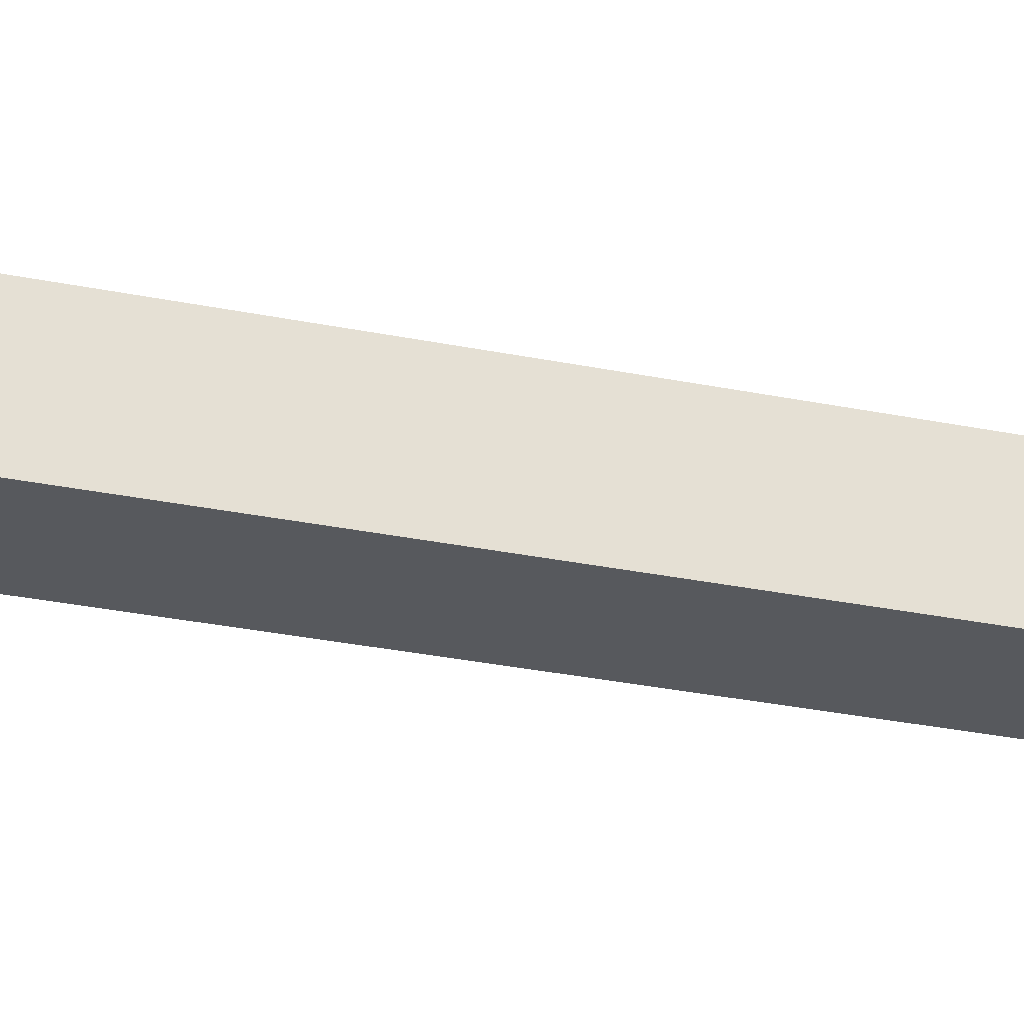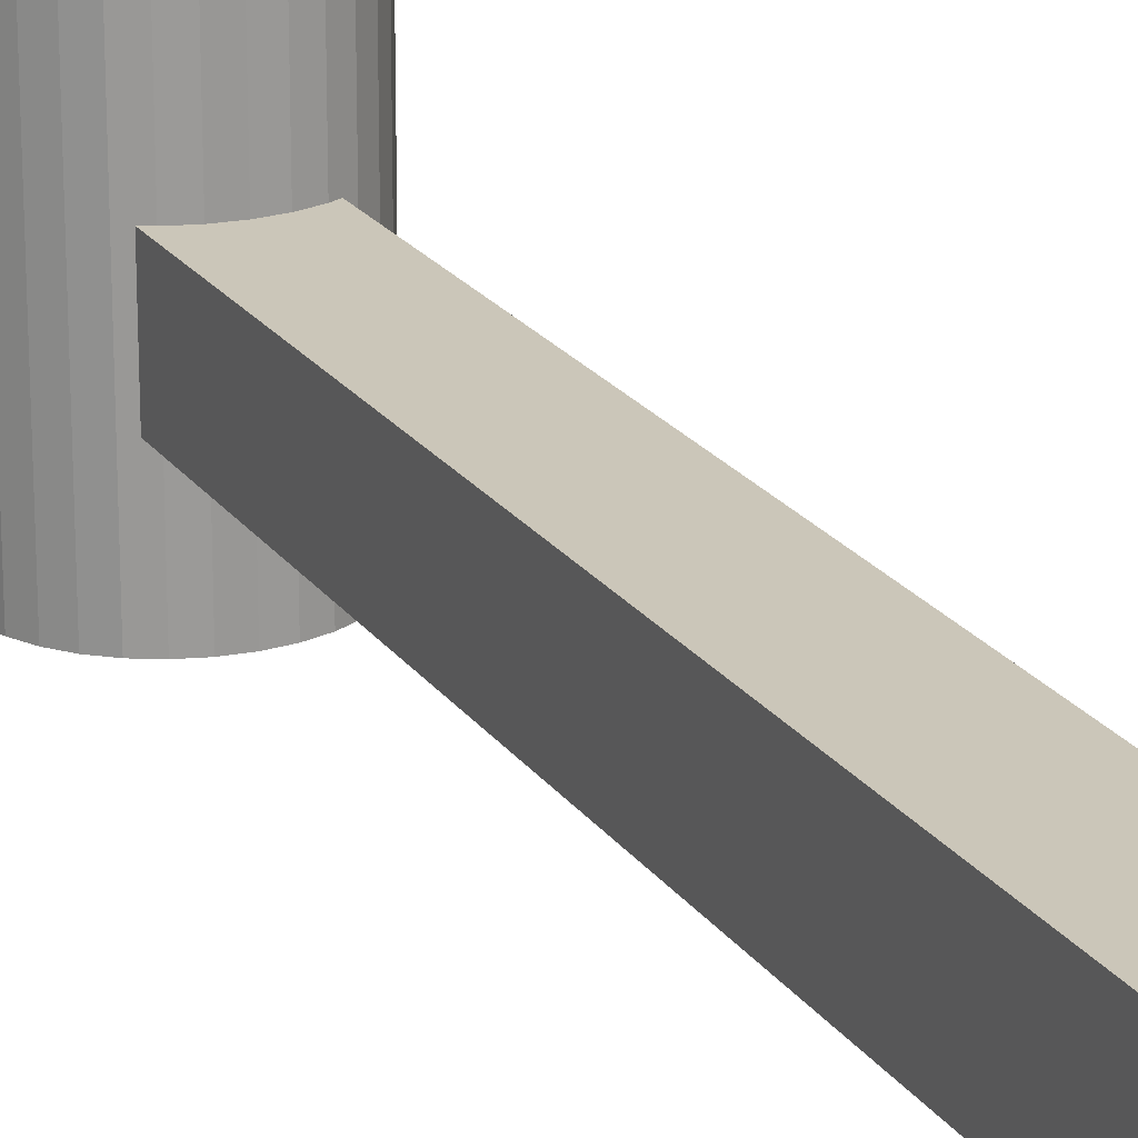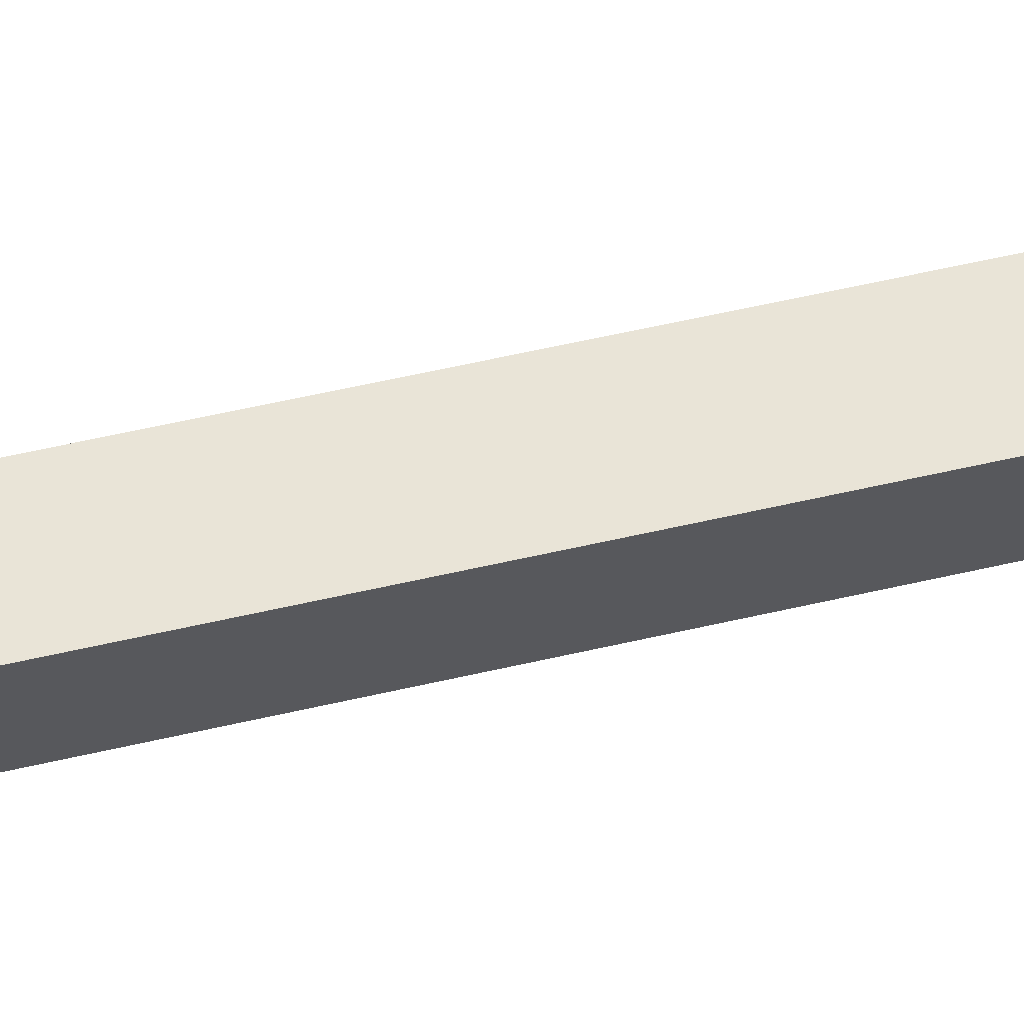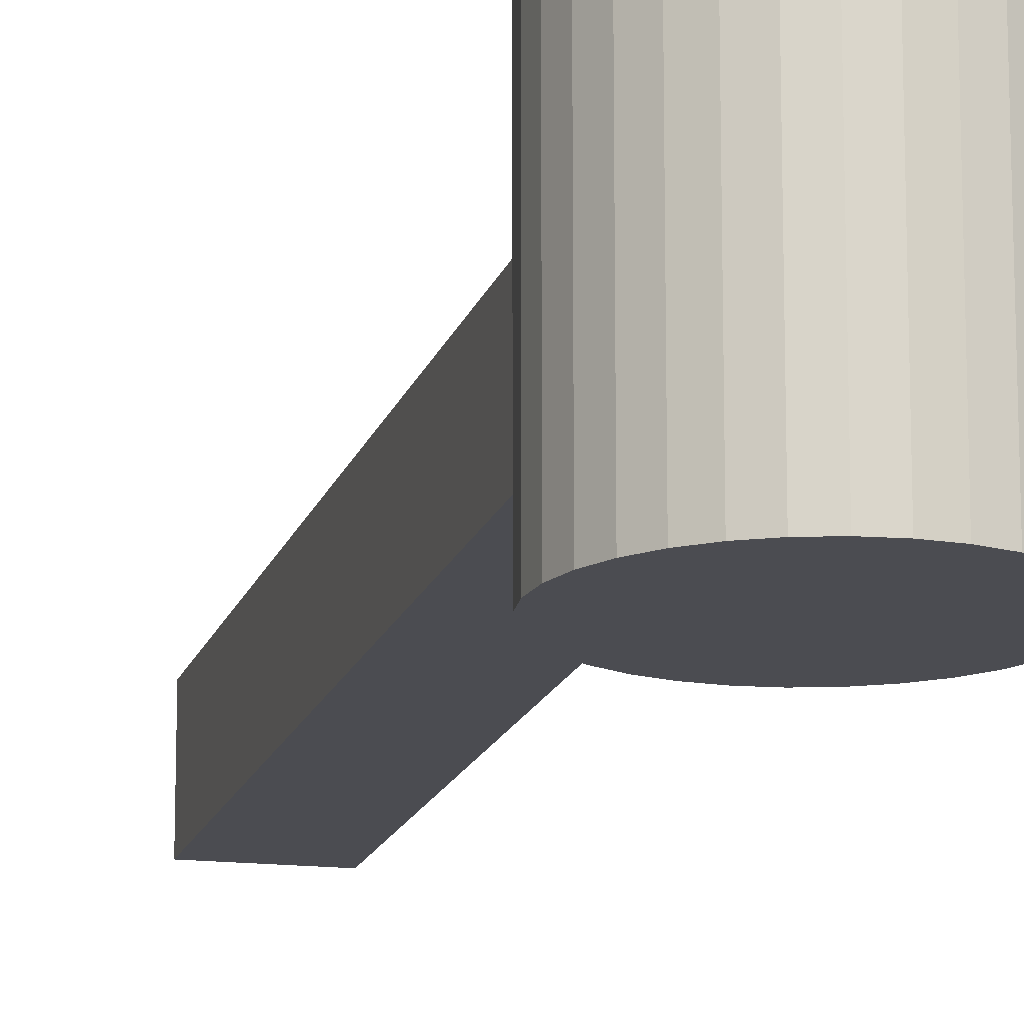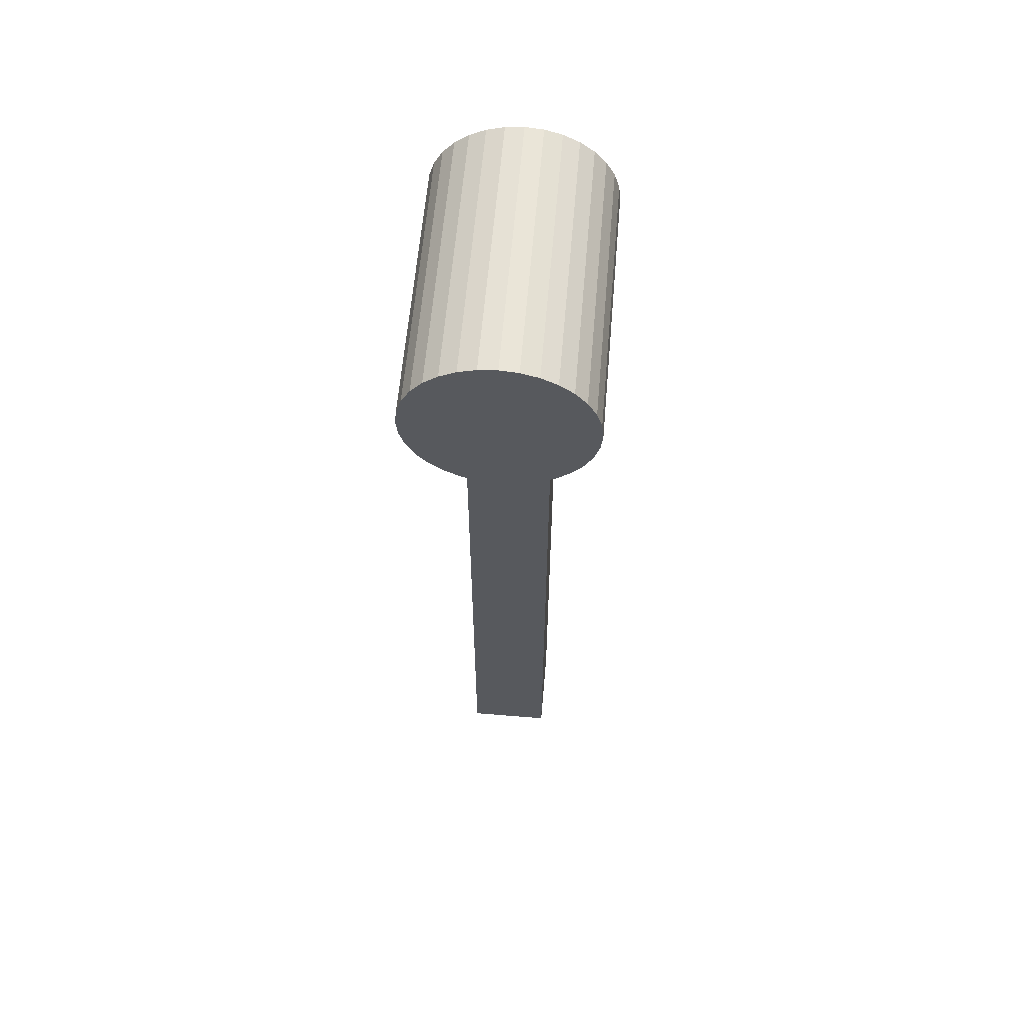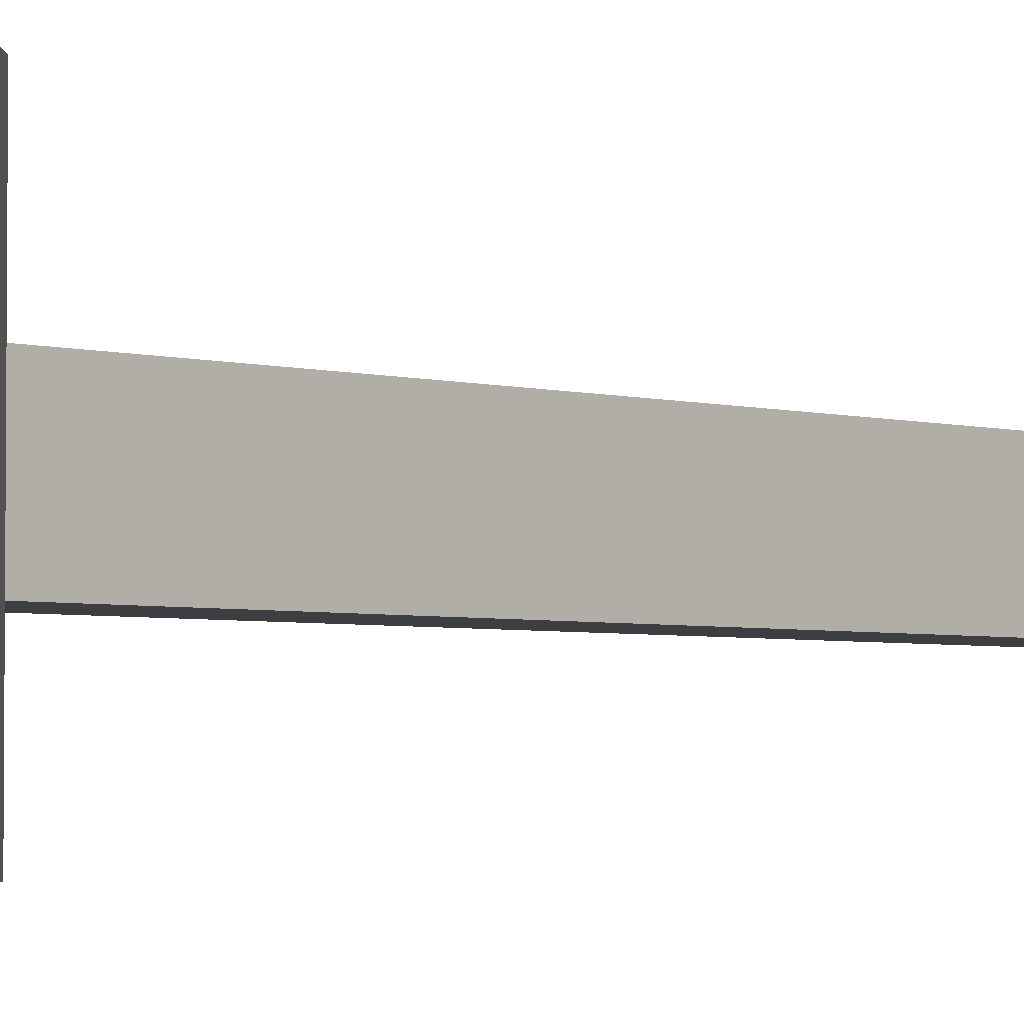
<metadata>
{"format":"obj","ext":"obj","renderer":"f3d","projection":"perspective","resolution":1024,"background":"white","views":[{"elev":-29.6,"azim":-106.9,"up":"+Z"},{"elev":20.9,"azim":-24.9,"up":"+Z"},{"elev":61.2,"azim":-103.1,"up":"+Z"},{"elev":-15.4,"azim":166.0,"up":"+Z"},{"elev":60.3,"azim":-175.1,"up":"+Y"},{"elev":-3.1,"azim":-137.7,"up":"+Z"}]}
</metadata>
<code>
o Cube
v 0.1 2 -0.1
v 0.1 0 -0.1
v 0.1 2 0.1
v 0.1 0 0.1
v -0.1 2 -0.1
v -0.1 0 -0.1
v -0.1 2 0.1
v -0.1 0 0.1
v 0 1.784 0.3145
v 0 1.785 -0.3154
v 0.04208 1.788 0.3145
v 0.04208 1.789 -0.3154
v 0.08255 1.8 0.3145
v 0.08255 1.801 -0.3153
v 0.1198 1.82 0.3146
v 0.1198 1.821 -0.3153
v 0.1525 1.847 0.3146
v 0.1525 1.848 -0.3153
v 0.1794 1.88 0.3147
v 0.1794 1.88 -0.3152
v 0.1993 1.917 0.3148
v 0.1993 1.918 -0.3151
v 0.2116 1.958 0.3149
v 0.2116 1.958 -0.315
v 0.2157 2 0.3149
v 0.2157 2 -0.3149
v 0.2116 2.042 0.315
v 0.2116 2.042 -0.3149
v 0.1993 2.082 0.3151
v 0.1993 2.083 -0.3148
v 0.1794 2.12 0.3152
v 0.1794 2.12 -0.3147
v 0.1525 2.152 0.3153
v 0.1525 2.153 -0.3146
v 0.1198 2.179 0.3153
v 0.1198 2.18 -0.3146
v 0.08255 2.199 0.3153
v 0.08255 2.2 -0.3145
v 0.04208 2.211 0.3154
v 0.04208 2.212 -0.3145
v -0 2.215 0.3154
v -0 2.216 -0.3145
v -0.04208 2.211 0.3154
v -0.04208 2.212 -0.3145
v -0.08255 2.199 0.3153
v -0.08255 2.2 -0.3145
v -0.1198 2.179 0.3153
v -0.1198 2.18 -0.3146
v -0.1525 2.152 0.3153
v -0.1525 2.153 -0.3146
v -0.1794 2.12 0.3152
v -0.1794 2.12 -0.3147
v -0.1993 2.082 0.3151
v -0.1993 2.083 -0.3148
v -0.2116 2.042 0.315
v -0.2116 2.042 -0.3149
v -0.2157 2 0.3149
v -0.2157 2 -0.3149
v -0.2116 1.958 0.3149
v -0.2116 1.958 -0.315
v -0.1993 1.917 0.3148
v -0.1993 1.918 -0.3151
v -0.1794 1.88 0.3147
v -0.1794 1.88 -0.3152
v -0.1525 1.847 0.3146
v -0.1525 1.848 -0.3153
v -0.1198 1.82 0.3146
v -0.1198 1.821 -0.3153
v -0.08255 1.8 0.3145
v -0.08255 1.801 -0.3153
v -0.04208 1.788 0.3145
v -0.04208 1.789 -0.3154
f 1 5 7 3
f 4 3 7 8
f 8 7 5 6
f 6 2 4 8
f 2 1 3 4
f 6 5 1 2
f 9 10 12 11
f 11 12 14 13
f 13 14 16 15
f 15 16 18 17
f 17 18 20 19
f 19 20 22 21
f 21 22 24 23
f 23 24 26 25
f 25 26 28 27
f 27 28 30 29
f 29 30 32 31
f 31 32 34 33
f 33 34 36 35
f 35 36 38 37
f 37 38 40 39
f 39 40 42 41
f 41 42 44 43
f 43 44 46 45
f 45 46 48 47
f 47 48 50 49
f 49 50 52 51
f 51 52 54 53
f 53 54 56 55
f 55 56 58 57
f 57 58 60 59
f 59 60 62 61
f 61 62 64 63
f 63 64 66 65
f 65 66 68 67
f 67 68 70 69
f 12 10 72 70 68 66 64 62 60 58 56 54 52 50 48 46 44 42 40 38 36 34 32 30 28 26 24 22 20 18 16 14
f 69 70 72 71
f 71 72 10 9
f 9 11 13 15 17 19 21 23 25 27 29 31 33 35 37 39 41 43 45 47 49 51 53 55 57 59 61 63 65 67 69 71

</code>
